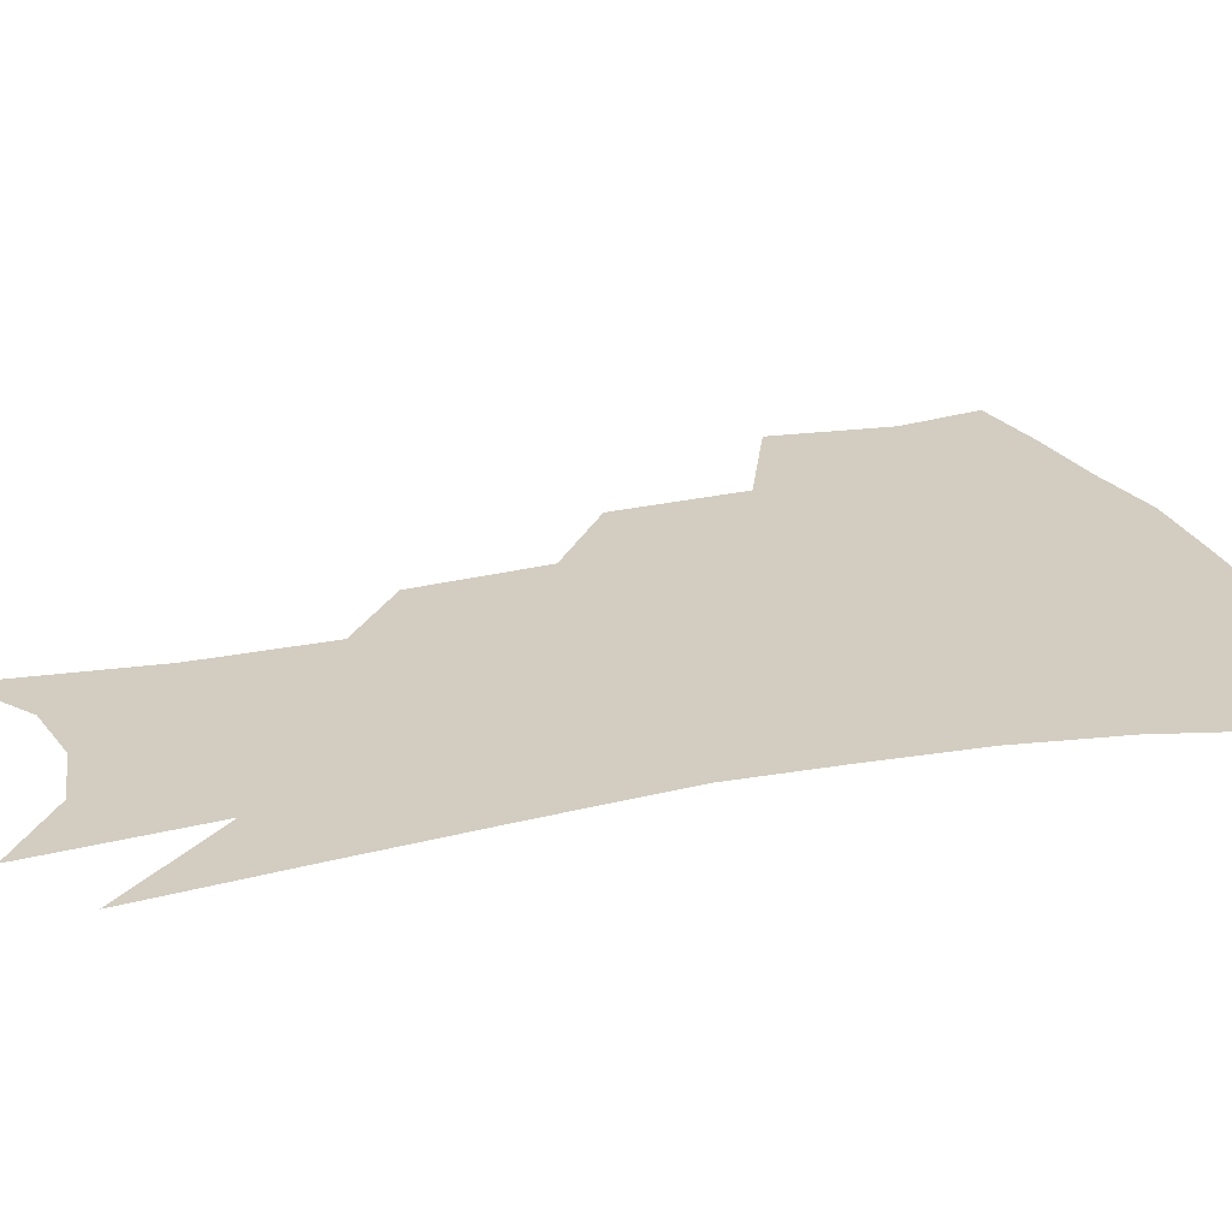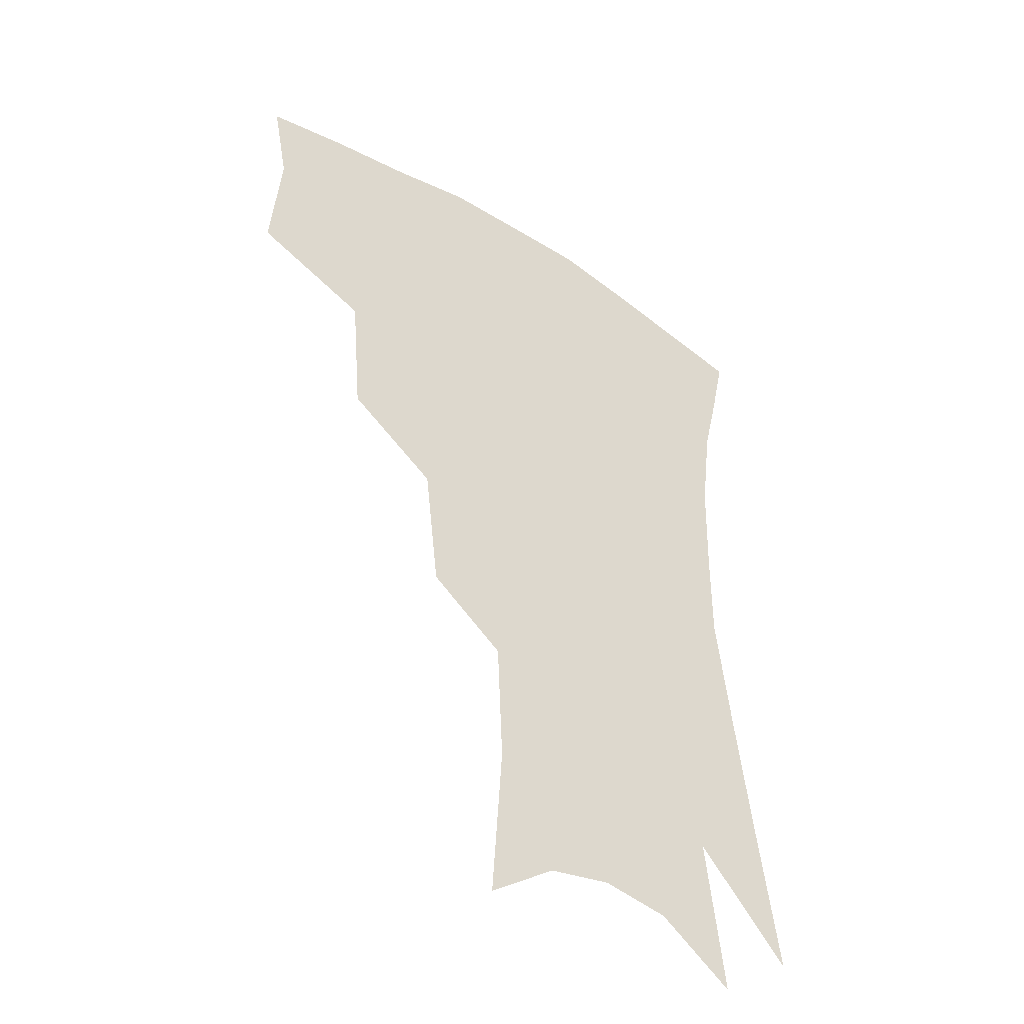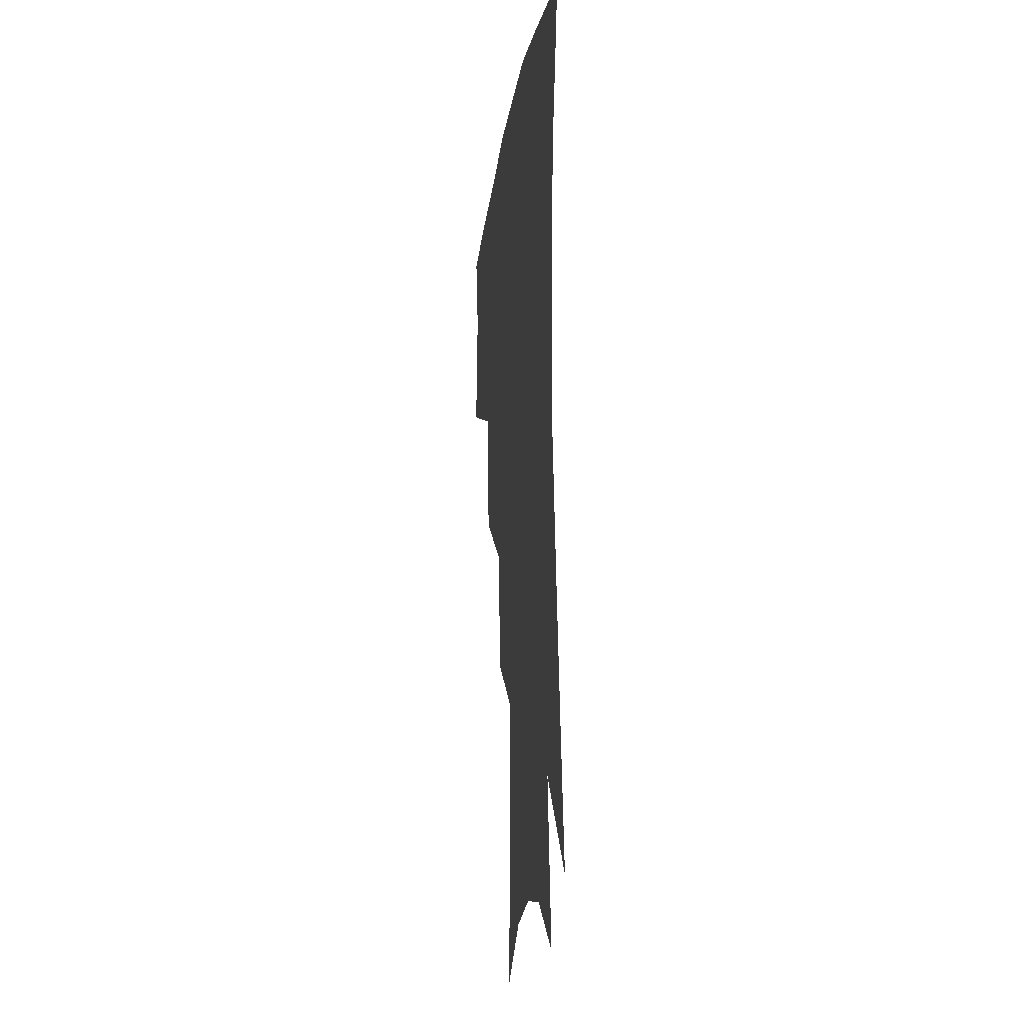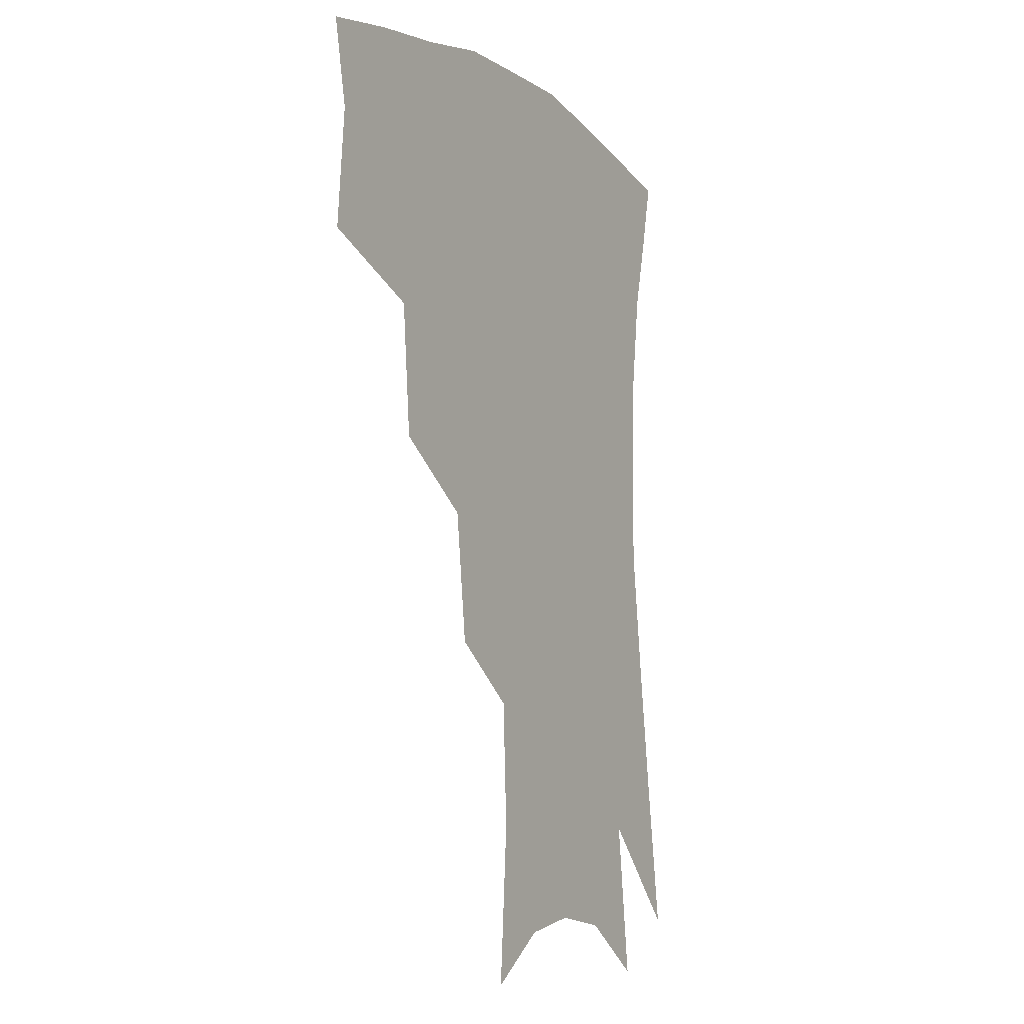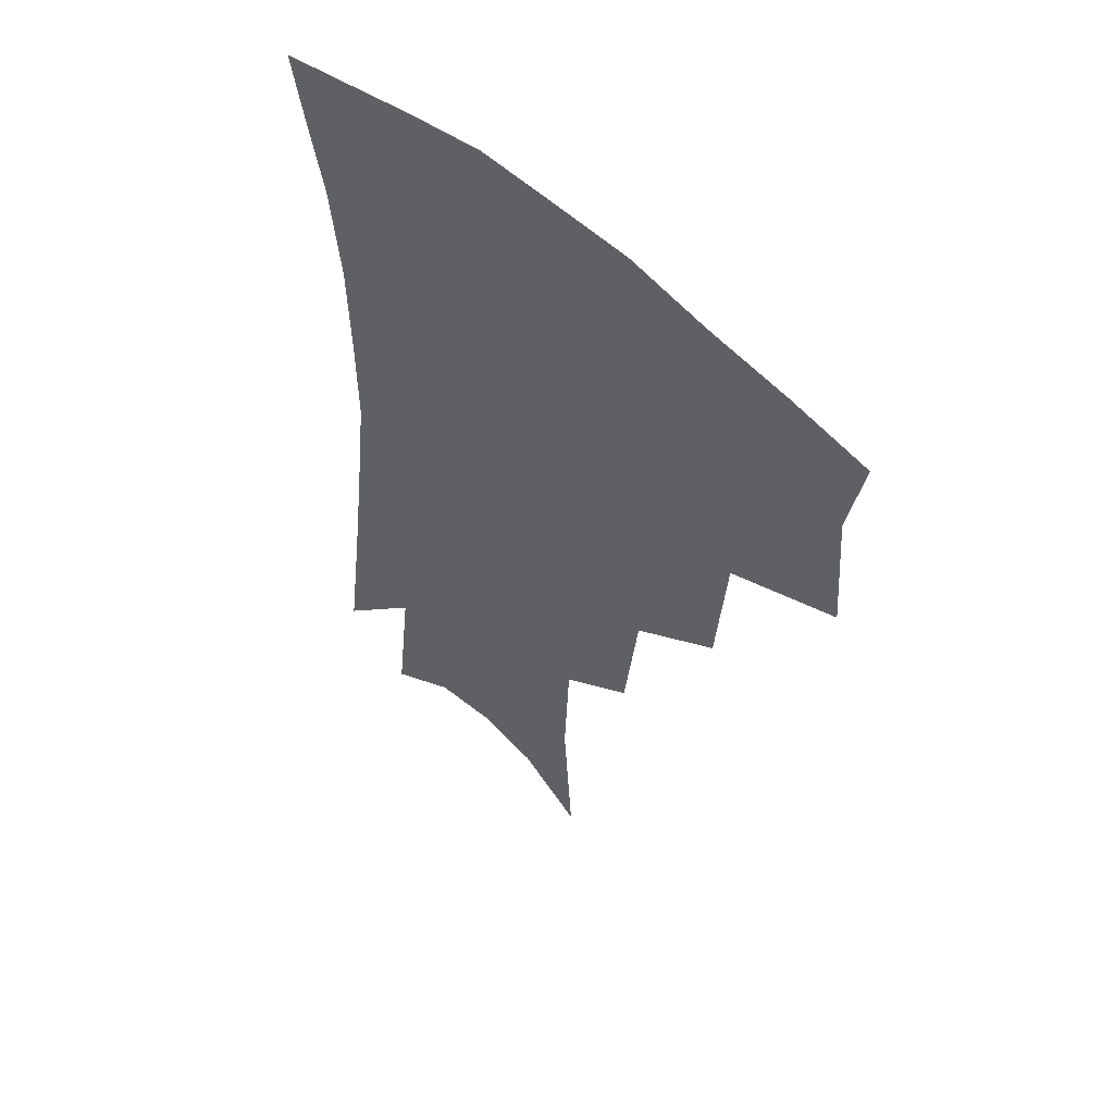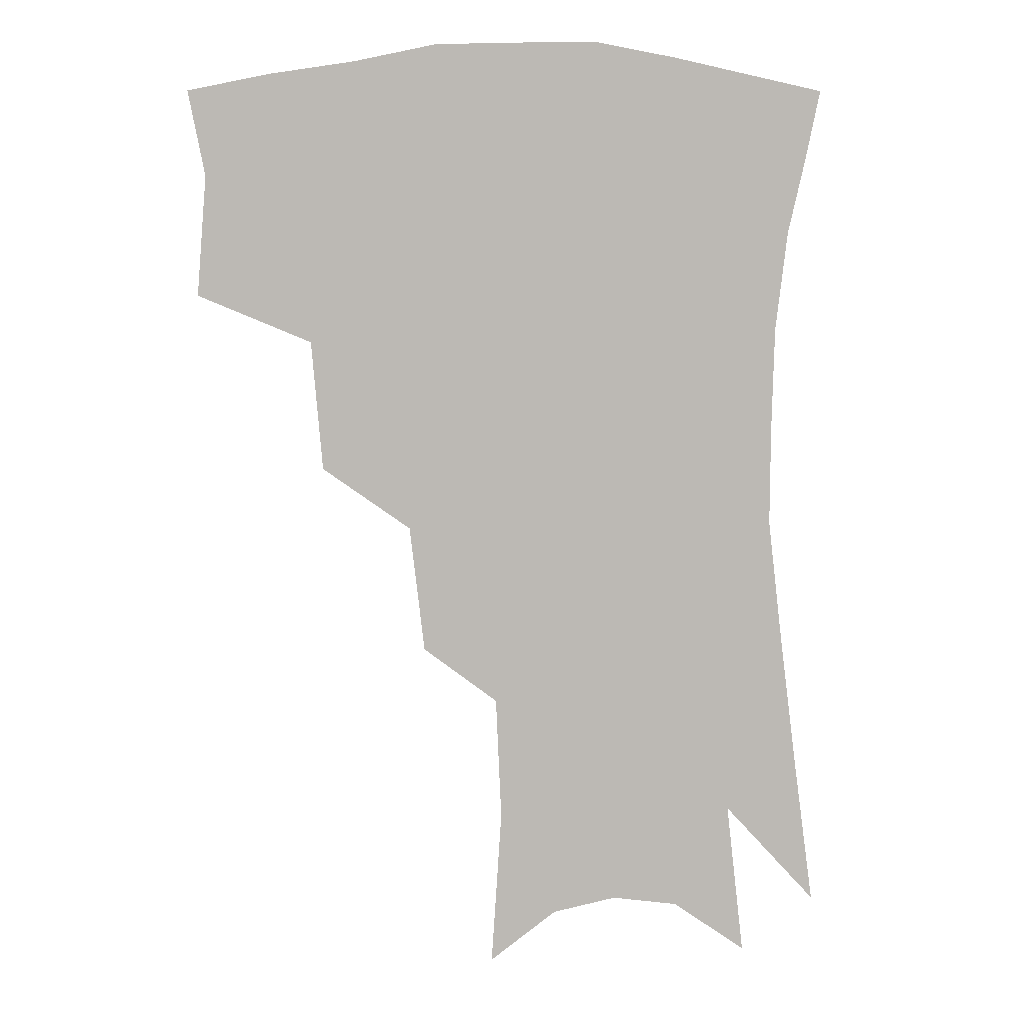
<metadata>
{"format":"obj","ext":"obj","renderer":"f3d","projection":"perspective","resolution":1024,"background":"white","views":[{"elev":24.4,"azim":73.5,"up":"+Z"},{"elev":-44.6,"azim":-36.5,"up":"+Y"},{"elev":-18.2,"azim":82.2,"up":"+Y"},{"elev":-9.0,"azim":-59.4,"up":"+Y"},{"elev":54.6,"azim":-136.2,"up":"+Y"},{"elev":7.1,"azim":-7.1,"up":"+Y"}]}
</metadata>
<code>
v 466.6 342.4 0
v 469.7 381.2 0
v 464.4 408.6 0
v 506.9 284.7 0
v 503.3 326.9 0
v 501.2 360.8 0
v 496.7 387.1 0
v 491.3 414.2 0
v 540.5 222.8 0
v 535.7 264.2 0
v 530.7 301.6 0
v 529.1 339 0
v 526.4 365.7 0
v 522.8 391.4 0
v 518.4 418.4 0
v 563.3 113 0
v 566.7 164.1 0
v 564.9 204.3 0
v 560.6 245.7 0
v 556.5 279.5 0
v 554.5 315.3 0
v 552.6 342.9 0
v 551.7 369.6 0
v 549.2 394.5 0
v 545.1 424.2 0
v 585.2 129.2 0
v 585.7 174.9 0
v 582.8 214.1 0
v 579.5 253.4 0
v 577.3 289.9 0
v 576.5 321.2 0
v 576.2 347.2 0
v 575.8 371.2 0
v 575.1 395.6 0
v 572.1 425 0
v 606.1 133.5 0
v 604.4 182.2 0
v 601.1 222.3 0
v 598.5 259.2 0
v 597.2 293.1 0
v 597.4 321.7 0
v 598.3 347.6 0
v 600.1 372.4 0
v 600.1 396.1 0
v 598.2 425.5 0
v 627.7 130.4 0
v 623.7 178.5 0
v 619.7 221.3 0
v 617.5 257.5 0
v 616.9 289.4 0
v 617.4 320.2 0
v 619.6 347.7 0
v 622.5 371.2 0
v 625.2 393.8 0
v 625.4 420.6 0
v 651.9 113.5 0
v 646.1 164.1 0
v 639.9 212.3 0
v 637.8 247.9 0
v 636.7 281.7 0
v 637 314.5 0
v 639.6 343.3 0
v 644.1 367.8 0
v 648.4 391.1 0
v 651.1 415.2 0
v 676.4 130.9 0
v 669.8 179.7 0
v 664.3 222.5 0
v 659.4 264.2 0
v 659.6 296.5 0
v 660.5 330.3 0
v 664.4 362.9 0
v 670 387.3 0
v 674.8 410.1 0
f 5 6 1
f 1 6 2
f 6 7 2
f 2 7 3
f 7 8 3
f 10 11 4
f 4 11 5
f 11 12 5
f 5 12 6
f 12 13 6
f 6 13 7
f 13 14 7
f 7 14 8
f 14 15 8
f 18 19 9
f 9 19 10
f 19 20 10
f 10 20 11
f 20 21 11
f 11 21 12
f 21 22 12
f 12 22 13
f 22 23 13
f 13 23 14
f 23 24 14
f 14 24 15
f 24 25 15
f 16 26 17
f 26 27 17
f 17 27 18
f 27 28 18
f 18 28 19
f 28 29 19
f 19 29 20
f 29 30 20
f 20 30 21
f 30 31 21
f 21 31 22
f 31 32 22
f 22 32 23
f 32 33 23
f 23 33 24
f 33 34 24
f 24 34 25
f 34 35 25
f 26 36 27
f 36 37 27
f 27 37 28
f 37 38 28
f 28 38 29
f 38 39 29
f 29 39 30
f 39 40 30
f 30 40 31
f 40 41 31
f 31 41 32
f 41 42 32
f 32 42 33
f 42 43 33
f 33 43 34
f 43 44 34
f 34 44 35
f 44 45 35
f 36 46 37
f 46 47 37
f 37 47 38
f 47 48 38
f 38 48 39
f 48 49 39
f 39 49 40
f 49 50 40
f 40 50 41
f 50 51 41
f 41 51 42
f 51 52 42
f 42 52 43
f 52 53 43
f 43 53 44
f 53 54 44
f 44 54 45
f 54 55 45
f 46 56 47
f 56 57 47
f 47 57 48
f 57 58 48
f 48 58 49
f 58 59 49
f 49 59 50
f 59 60 50
f 50 60 51
f 60 61 51
f 51 61 52
f 61 62 52
f 52 62 53
f 62 63 53
f 53 63 54
f 63 64 54
f 54 64 55
f 64 65 55
f 57 66 58
f 66 67 58
f 58 67 59
f 67 68 59
f 59 68 60
f 68 69 60
f 60 69 61
f 69 70 61
f 61 70 62
f 70 71 62
f 62 71 63
f 71 72 63
f 63 72 64
f 72 73 64
f 64 73 65
f 73 74 65

</code>
